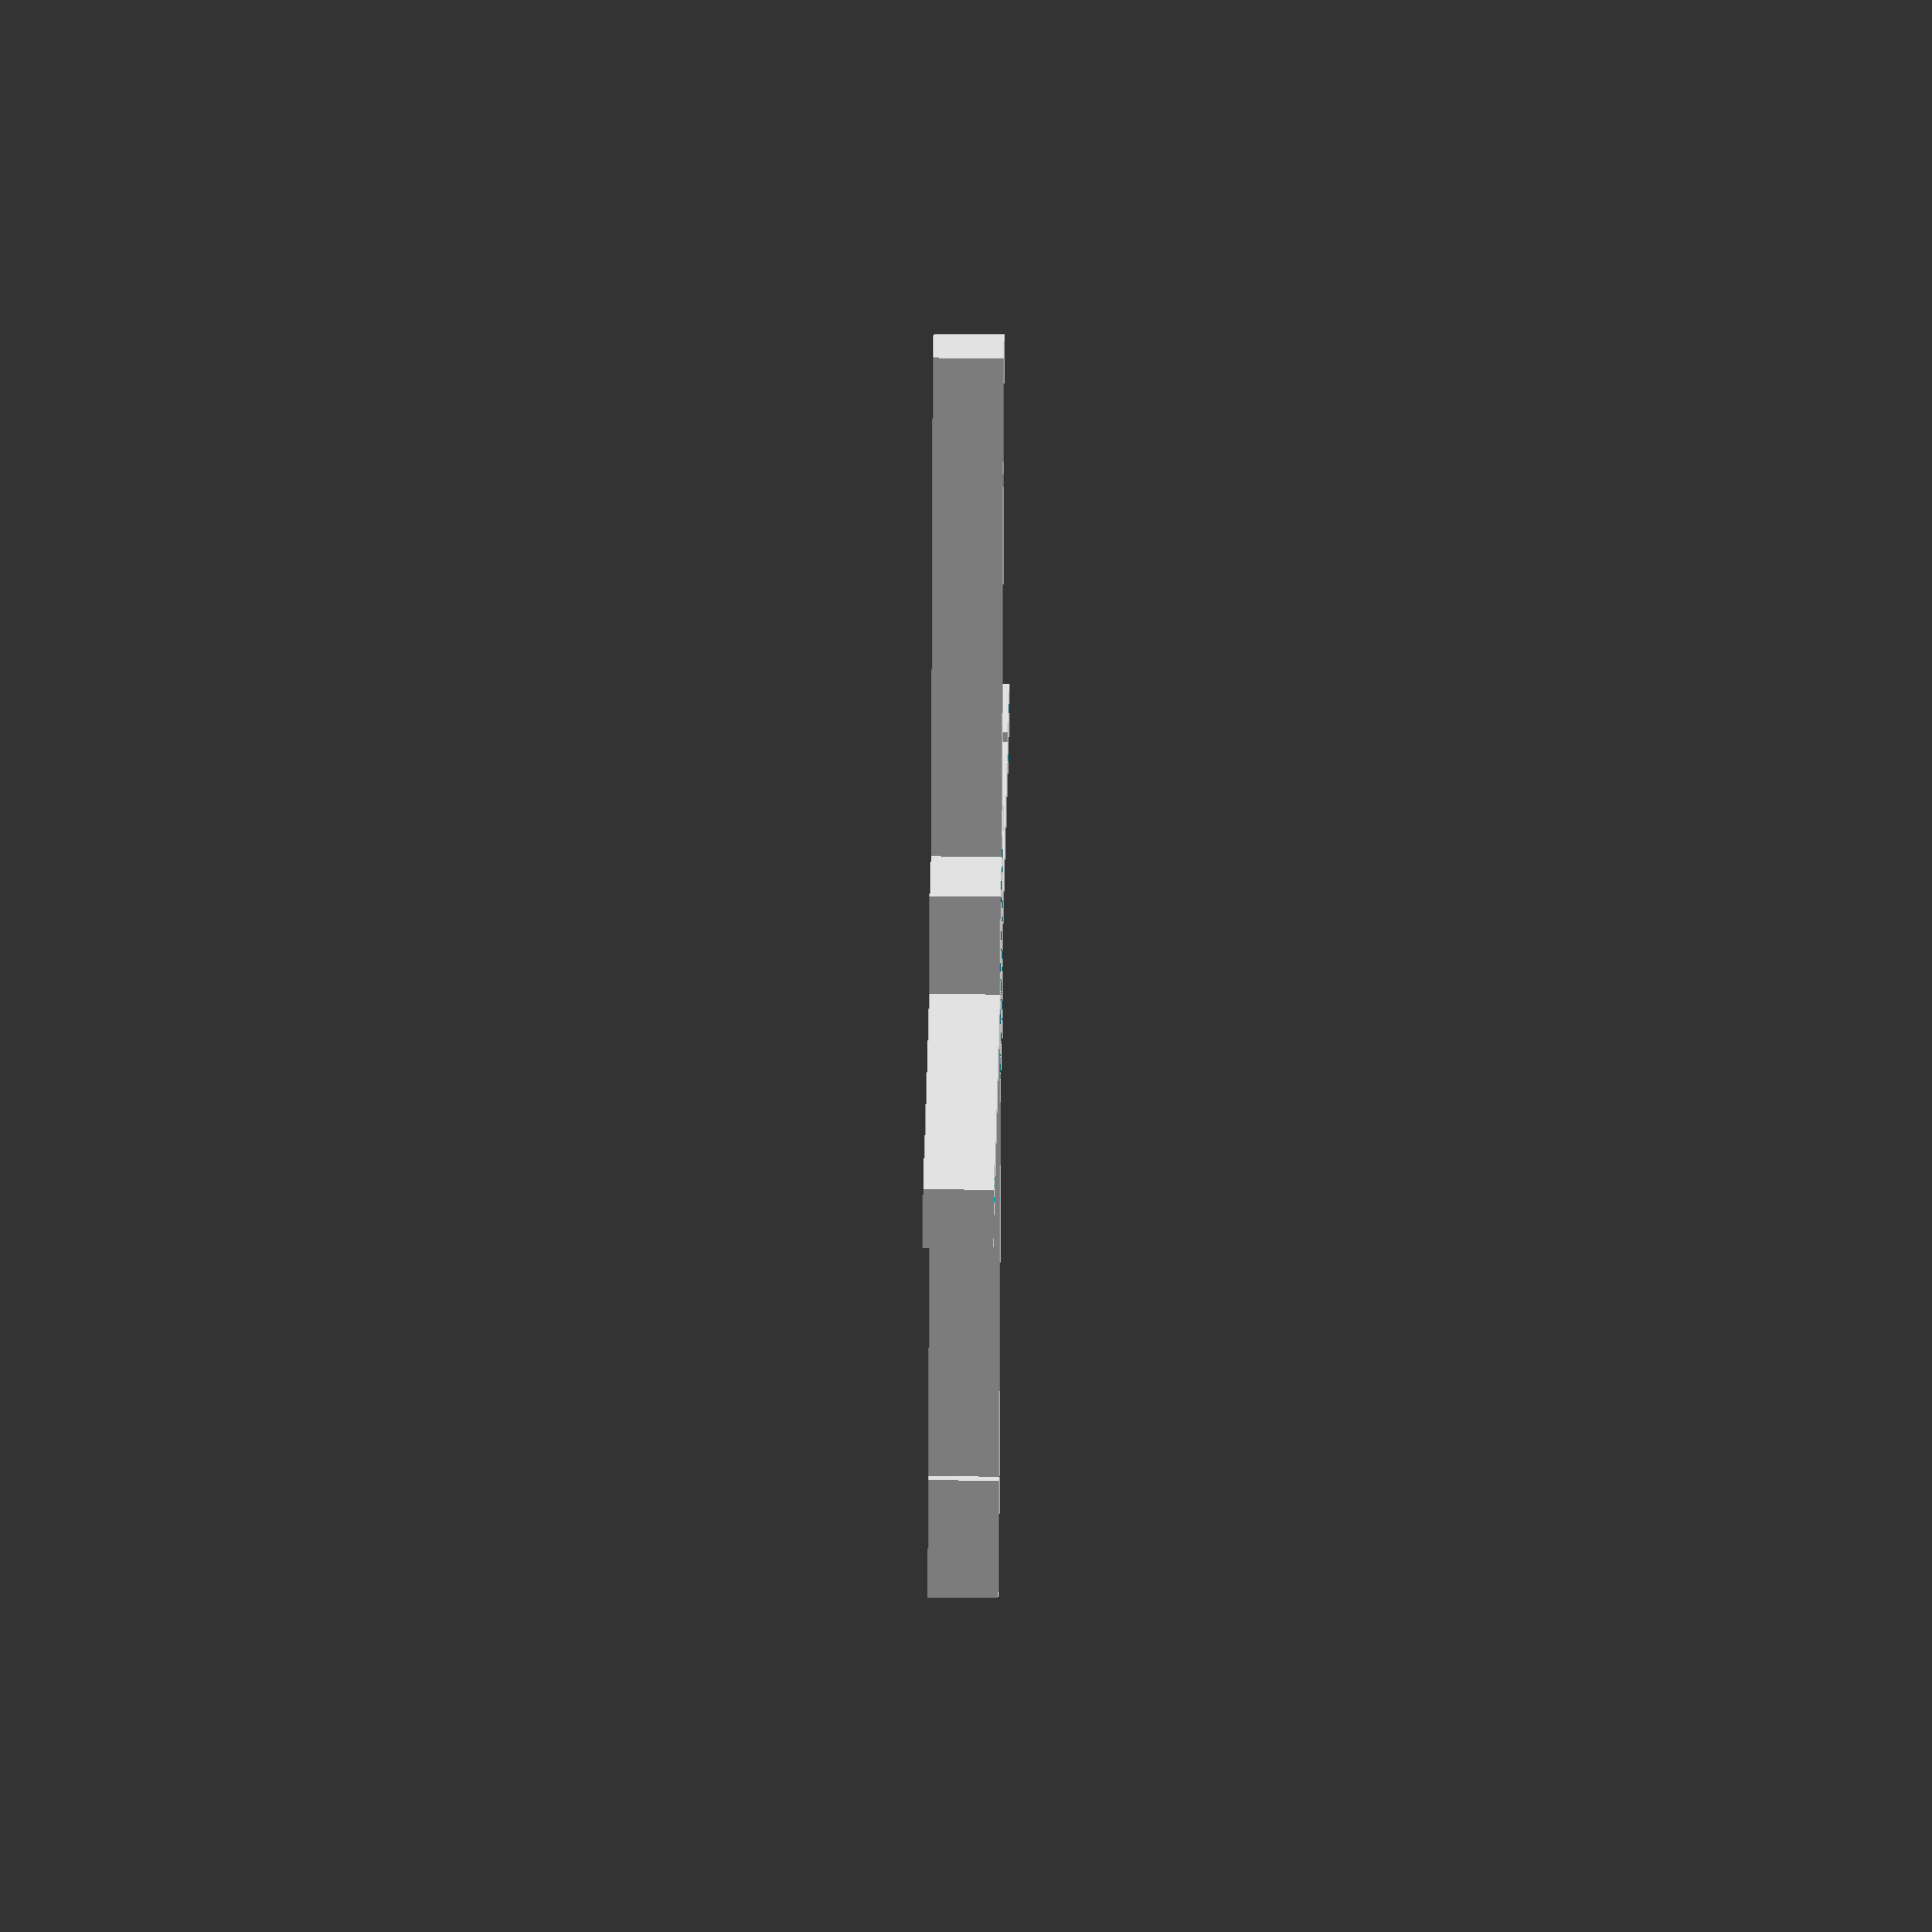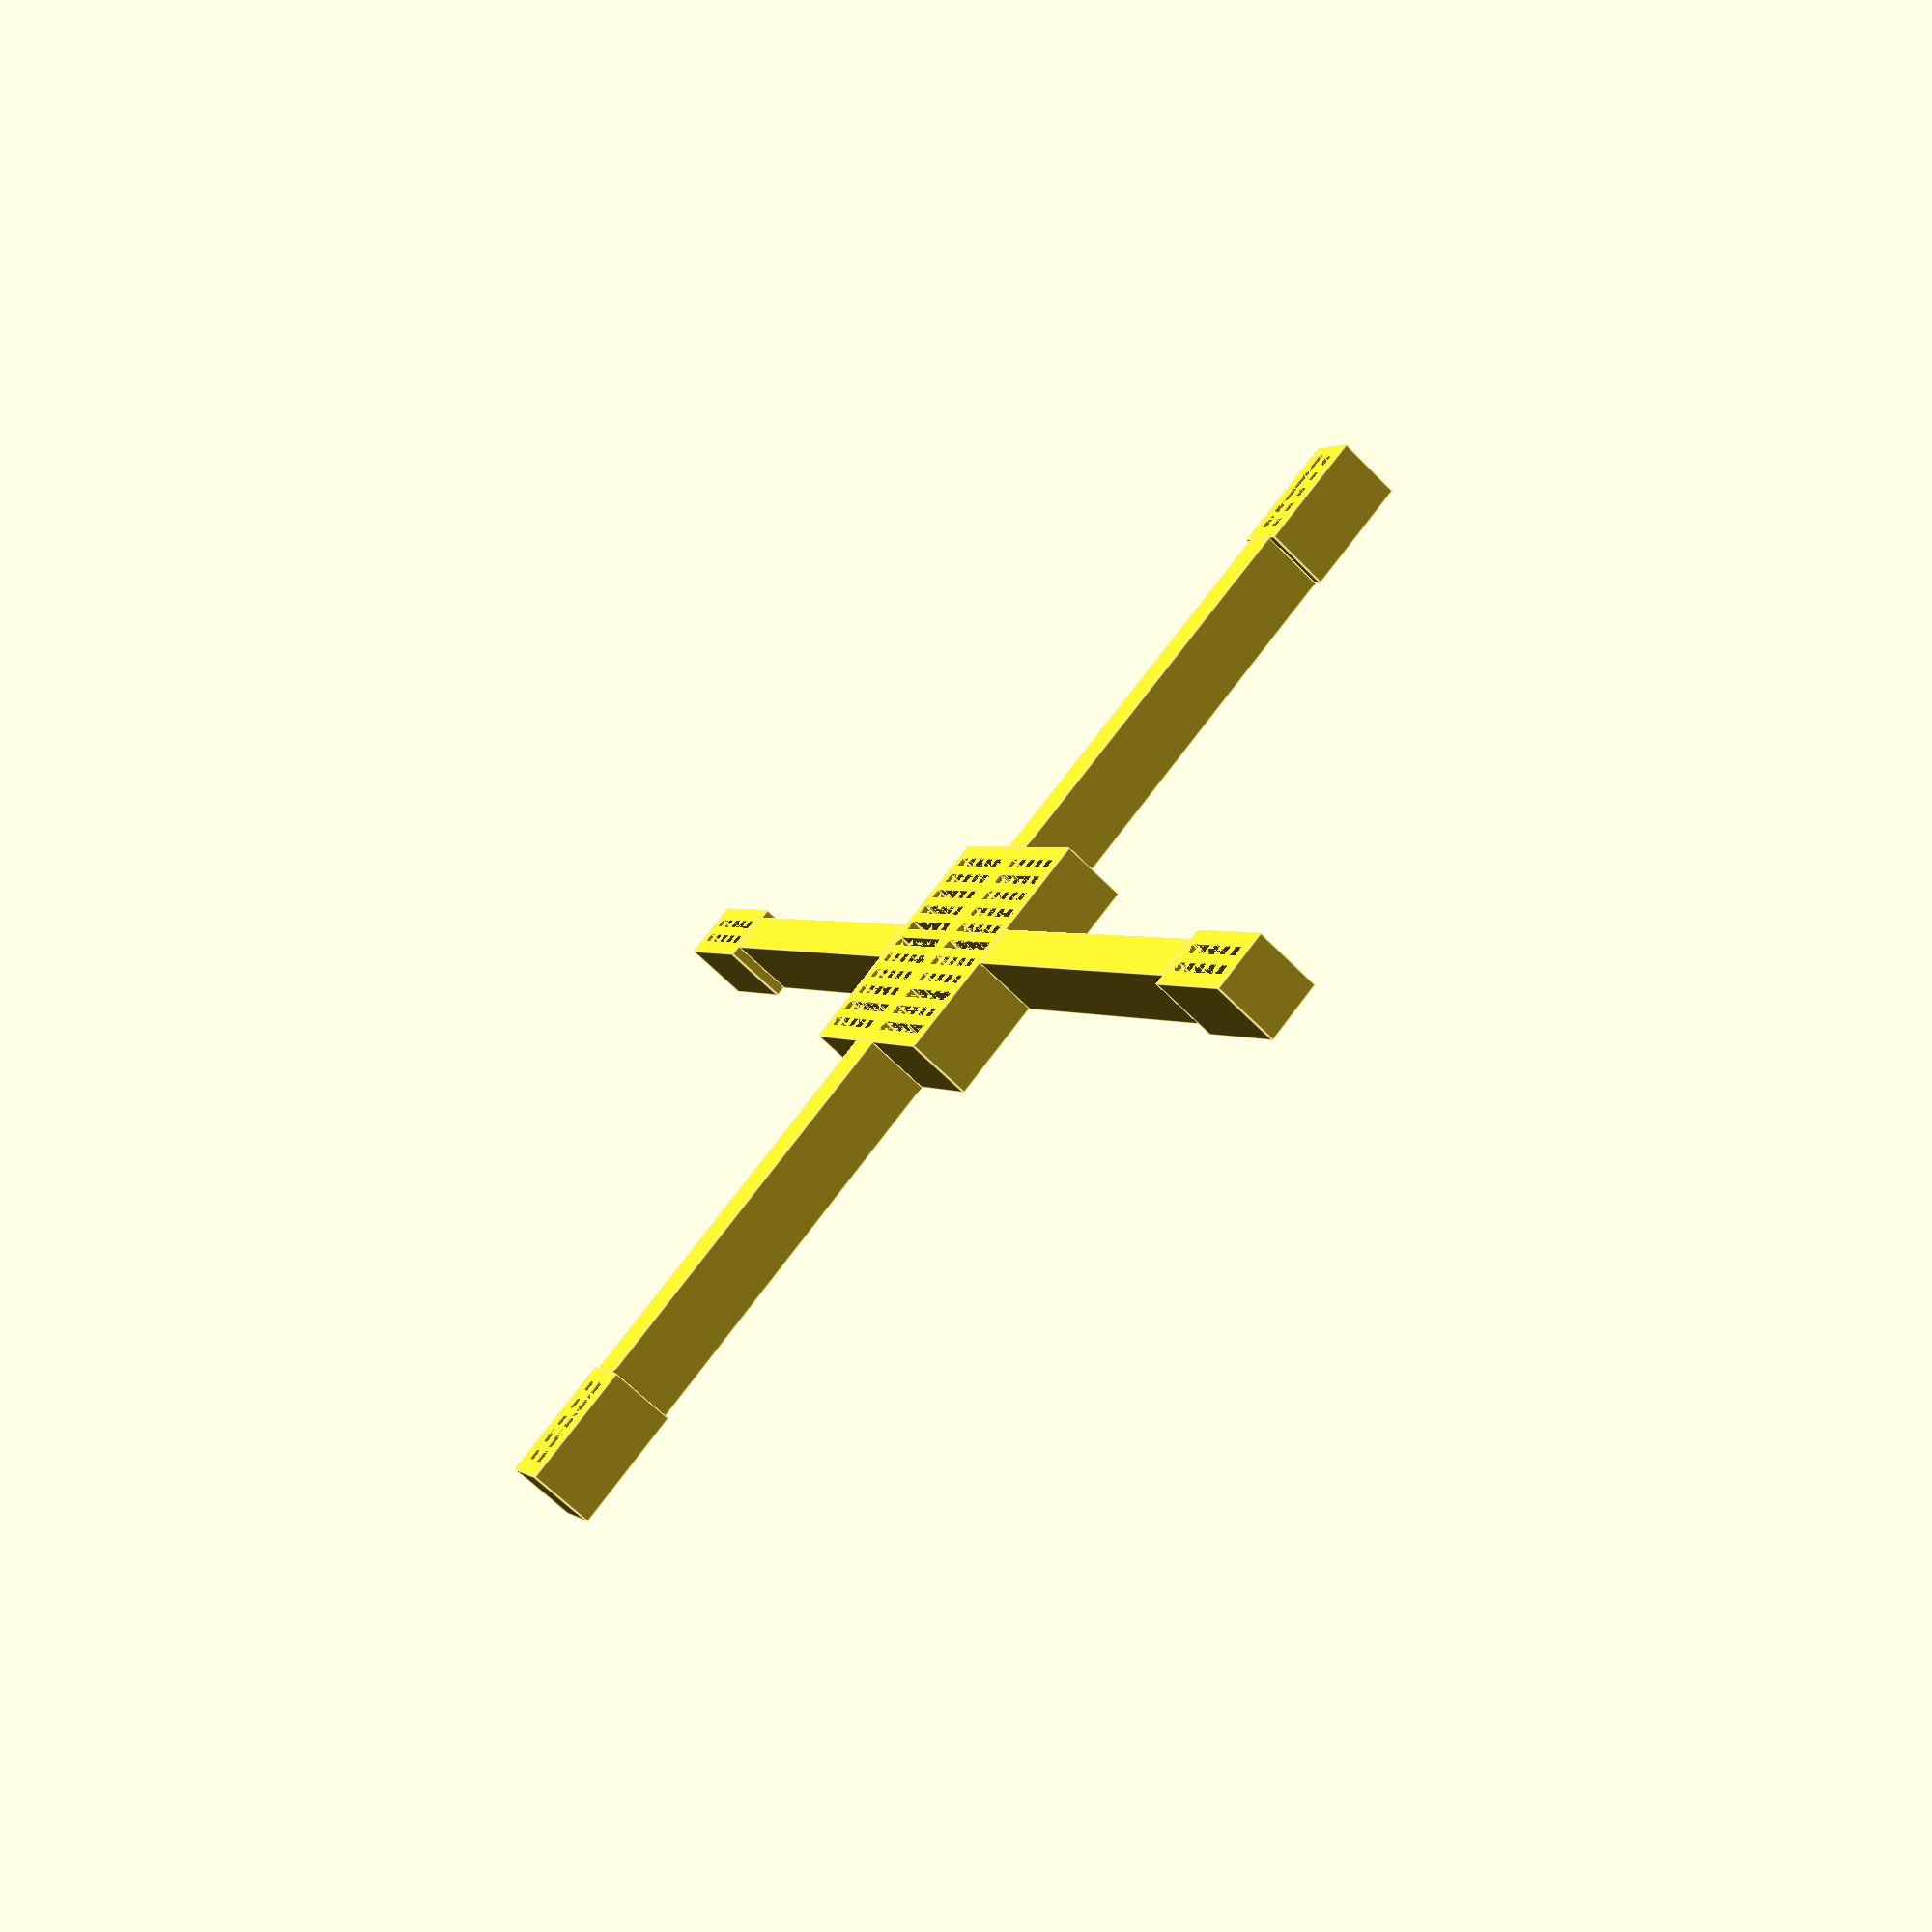
<openscad>
// by Les Hall
// Mon May 15 2017
// 



// parameters
selection = 0;  // which module to display / print
numMotors = 4;  // number of motors on quadcopter
armLength = 50;  // length of quadcopter arms
dims_ATtiny = [11, 2];  // [rows, cols]
spacing = 2.54;  // distance between holes
thickness = 8.5;  // thickness of breadboard, bottom to top
holes = 5;  // number of horizontal holes



// create the object
object();
module object() {
    
    if (selection == 0)
        rotate([0, 180, 0])
        system(dims_ATtiny);
    
    else if (selection == 1)
        rotate([0, 180, 0])
        structure([4, 2]);
}



// this is the view of all parts positioned separately
module system(dims) {
    
    // draw the arms of the quadcopter
    for (i = [0:numMotors-1])
        rotate(360 * i/numMotors)
        translate([armLength/2 + dims[1] * (holes+1) * spacing/2, 0, 0])
        arm(armLength);
    
    // the breadboard at the center position
    structure(dims);
    
    // the breadboards at the motor positions
    for (i = [0:numMotors-1])
        rotate(360 * i/numMotors)
        translate([armLength + 3/2 * (holes+1) * spacing, 0, 0])
        structure([2, 1]);
}



// one arm
module arm(L) {
    
    translate([0, 0, thickness/2])
    cube([L, 2*spacing, thickness], center = true);
}



// the frame, or shape, of the breadboard
// into which the clips are inserted
module structure(dims) {
    
    translate([-dims[1]/2 * (holes+1) * spacing, -(dims[0]+1)/2 * spacing, 0])
    difference() {
        
        // main shape of breadboard
        cube([dims[1] * (holes + 1) * spacing, (dims[0]+1) * spacing, thickness]);
        
        // holes in top
        for (rows = [0:dims[0]-1], cols = [0:dims[1]-1])
            translate([cols*(holes+1)*spacing, rows*spacing, 0])
            gripper();
    }
}



module gripper() {
    
    // chisels for holes
    for (dx = [1:holes])
        translate([dx*spacing, spacing, 0])
        cube([spacing/2, spacing/2, 2*thickness], center = true);
    
    // chisel for gripper
    translate([(holes+1)*spacing/2, spacing, 6.75/2])
    cube([holes*spacing, spacing/2, 6.75], center = true);
}



</openscad>
<views>
elev=318.9 azim=288.9 roll=270.7 proj=o view=solid
elev=243.8 azim=56.8 roll=135.8 proj=p view=edges
</views>
